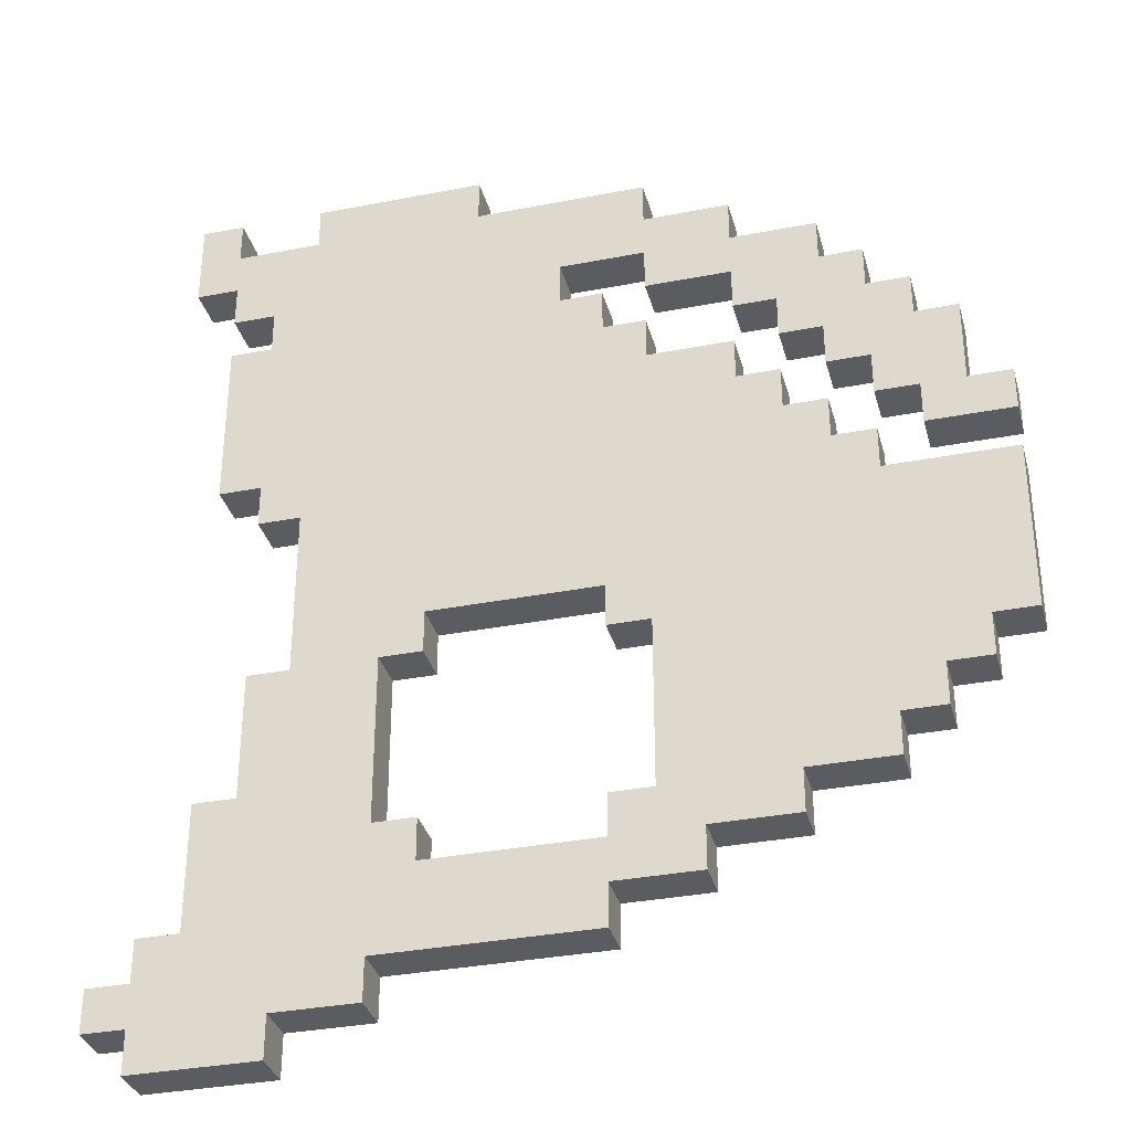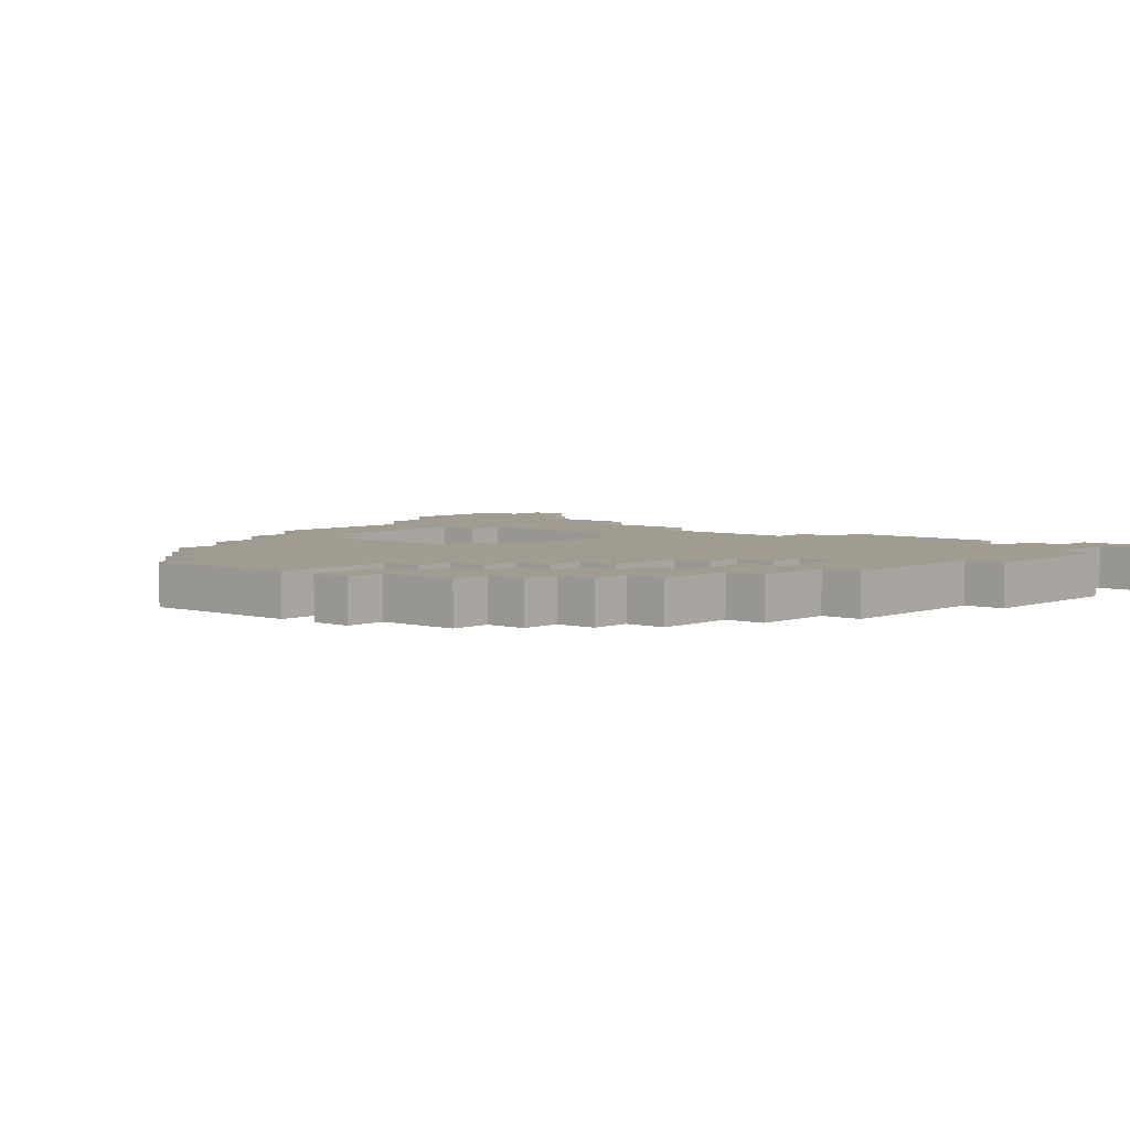
<metadata>
{"format":"obj","ext":"obj","renderer":"f3d","projection":"perspective","resolution":1024,"background":"white","views":[{"elev":-34.0,"azim":-165.2,"up":"+Z"},{"elev":4.4,"azim":-48.4,"up":"+Y"}]}
</metadata>
<code>
o
v 0 2 -0.8
v 0 2 -0.9
v 0 2 -1
v 0 2 -1.4
v 0 2.1 -0.8
v 0 2.1 -0.9
v 0 2.1 -1
v 0 2.1 -1.4
v 0.1 2 -0.6
v 0.1 2 -0.8
v 0.1 2 -1.4
v 0.1 2 -1.5
v 0.1 2.1 -0.6
v 0.1 2.1 -0.8
v 0.1 2.1 -1.4
v 0.1 2.1 -1.5
v 0.2 2 -0.5
v 0.2 2 -0.6
v 0.2 2 -1.5
v 0.2 2 -1.6
v 0.2 2.1 -0.5
v 0.2 2.1 -0.6
v 0.2 2.1 -1.5
v 0.2 2.1 -1.6
v 0.3 2 -0.4
v 0.3 2 -0.5
v 0.3 2 -0.9
v 0.3 2 -1
v 0.3 2 -1.6
v 0.3 2 -1.7
v 0.3 2.1 -0.4
v 0.3 2.1 -0.5
v 0.3 2.1 -0.9
v 0.3 2.1 -1
v 0.3 2.1 -1.6
v 0.3 2.1 -1.7
v 0.4 2 -0.3
v 0.4 2 -0.4
v 0.4 2 -0.8
v 0.4 2 -0.9
v 0.4 2.1 -0.3
v 0.4 2.1 -0.4
v 0.4 2.1 -0.8
v 0.4 2.1 -0.9
v 0.5 2 -0.7
v 0.5 2 -0.8
v 0.5 2 -1.7
v 0.5 2 -1.8
v 0.5 2.1 -0.7
v 0.5 2.1 -0.8
v 0.5 2.1 -1.7
v 0.5 2.1 -1.8
v 0.6 2 -0.2
v 0.6 2 -0.3
v 0.6 2 -0.6
v 0.6 2 -0.7
v 0.6 2.1 -0.2
v 0.6 2.1 -0.3
v 0.6 2.1 -0.6
v 0.6 2.1 -0.7
v 0.7 2 -1.8
v 0.7 2 -1.9
v 0.7 2.1 -1.8
v 0.7 2.1 -1.9
v 0.8 2 -0.1
v 0.8 2 -0.2
v 0.8 2 -0.5
v 0.8 2 -0.6
v 0.8 2.1 -0.1
v 0.8 2.1 -0.2
v 0.8 2.1 -0.5
v 0.8 2.1 -0.6
v 0.9 2 -0.4
v 0.9 2 -0.5
v 0.9 2 -1.9
v 0.9 2 -2
v 0.9 2.1 -0.4
v 0.9 2.1 -0.5
v 0.9 2.1 -1.9
v 0.9 2.1 -2
v 1 2 -0.3
v 1 2 -0.4
v 1 2.1 -0.3
v 1 2.1 -0.4
v 1.2 2 0
v 1.2 2 -0.1
v 1.2 2.1 0
v 1.2 2.1 -0.1
v 1.3 2 -1.2
v 1.3 2 -1.3
v 1.3 2 -1.7
v 1.3 2 -1.8
v 1.3 2.1 -1.2
v 1.3 2.1 -1.3
v 1.3 2.1 -1.7
v 1.3 2.1 -1.8
v 1.4 2 -1.3
v 1.4 2 -1.7
v 1.4 2 -2
v 1.4 2 -2.1
v 1.4 2.1 -1.3
v 1.4 2.1 -1.7
v 1.4 2.1 -2
v 1.4 2.1 -2.1
v 1.6 2 -2.1
v 1.6 2 -2.2
v 1.6 2.1 -2.1
v 1.6 2.1 -2.2
v 1.8 2 0
v 1.8 2 -0.1
v 1.8 2.1 0
v 1.8 2.1 -0.1
v 0.2 2 -0.8
v 0.2 2 -0.9
v 0.2 2.1 -0.8
v 0.2 2.1 -0.9
v 0.3 2 -0.7
v 0.3 2 -0.8
v 0.3 2.1 -0.7
v 0.3 2.1 -0.8
v 0.4 2 -0.6
v 0.4 2 -0.7
v 0.4 2.1 -0.6
v 0.4 2.1 -0.7
v 0.5 2 -0.5
v 0.5 2 -0.6
v 0.5 2.1 -0.5
v 0.5 2.1 -0.6
v 0.6 2 -0.4
v 0.6 2 -0.5
v 0.6 2.1 -0.4
v 0.6 2.1 -0.5
v 0.8 2 -0.3
v 0.8 2 -0.4
v 0.8 2 -1.3
v 0.8 2 -1.7
v 0.8 2.1 -0.3
v 0.8 2.1 -0.4
v 0.8 2.1 -1.3
v 0.8 2.1 -1.7
v 0.9 2 -1.2
v 0.9 2 -1.3
v 0.9 2 -1.7
v 0.9 2 -1.8
v 0.9 2.1 -1.2
v 0.9 2.1 -1.3
v 0.9 2.1 -1.7
v 0.9 2.1 -1.8
v 1.6 2 0
v 1.6 2 -0.1
v 1.6 2 -0.9
v 1.6 2 -1.3
v 1.6 2.1 0
v 1.6 2.1 -0.1
v 1.6 2.1 -0.9
v 1.6 2.1 -1.3
v 1.7 2 -0.3
v 1.7 2 -0.4
v 1.7 2 -0.8
v 1.7 2 -0.9
v 1.7 2 -1.3
v 1.7 2 -1.6
v 1.7 2.1 -0.3
v 1.7 2.1 -0.4
v 1.7 2.1 -0.8
v 1.7 2.1 -0.9
v 1.7 2.1 -1.3
v 1.7 2.1 -1.6
v 1.8 2 -0.2
v 1.8 2 -0.3
v 1.8 2 -0.4
v 1.8 2 -0.8
v 1.8 2 -1.6
v 1.8 2 -1.9
v 1.8 2.1 -0.2
v 1.8 2.1 -0.3
v 1.8 2.1 -0.4
v 1.8 2.1 -0.8
v 1.8 2.1 -1.6
v 1.8 2.1 -1.9
v 1.9 2 0
v 1.9 2 -0.2
v 1.9 2 -1.9
v 1.9 2 -2
v 1.9 2 -2.1
v 1.9 2 -2.2
v 1.9 2.1 0
v 1.9 2.1 -0.2
v 1.9 2.1 -1.9
v 1.9 2.1 -2
v 1.9 2.1 -2.1
v 1.9 2.1 -2.2
v 2 2 -2
v 2 2 -2.1
v 2 2.1 -2
v 2 2.1 -2.1
v 1.2 2 0
v 1.2 2.1 0
v 1.6 2 0
v 1.6 2.1 0
v 1.8 2 0
v 1.8 2.1 0
v 1.9 2 0
v 1.9 2.1 0
v 0.8 2 -0.1
v 0.8 2.1 -0.1
v 1.2 2 -0.1
v 1.2 2.1 -0.1
v 1.6 2 -0.1
v 1.6 2.1 -0.1
v 1.8 2 -0.1
v 1.8 2.1 -0.1
v 0.6 2 -0.2
v 0.6 2.1 -0.2
v 0.8 2 -0.2
v 0.8 2.1 -0.2
v 0.4 2 -0.3
v 0.4 2.1 -0.3
v 0.6 2 -0.3
v 0.6 2.1 -0.3
v 0.3 2 -0.4
v 0.3 2.1 -0.4
v 0.4 2 -0.4
v 0.4 2.1 -0.4
v 0.9 2 -0.4
v 0.9 2.1 -0.4
v 1 2 -0.4
v 1 2.1 -0.4
v 1.7 2 -0.4
v 1.7 2.1 -0.4
v 1.8 2 -0.4
v 1.8 2.1 -0.4
v 0.2 2 -0.5
v 0.2 2.1 -0.5
v 0.3 2 -0.5
v 0.3 2.1 -0.5
v 0.8 2 -0.5
v 0.8 2.1 -0.5
v 0.9 2 -0.5
v 0.9 2.1 -0.5
v 0.1 2 -0.6
v 0.1 2.1 -0.6
v 0.2 2 -0.6
v 0.2 2.1 -0.6
v 0.6 2 -0.6
v 0.6 2.1 -0.6
v 0.8 2 -0.6
v 0.8 2.1 -0.6
v 0.5 2 -0.7
v 0.5 2.1 -0.7
v 0.6 2 -0.7
v 0.6 2.1 -0.7
v 0 2 -0.8
v 0 2.1 -0.8
v 0.1 2 -0.8
v 0.1 2.1 -0.8
v 0.4 2 -0.8
v 0.4 2.1 -0.8
v 0.5 2 -0.8
v 0.5 2.1 -0.8
v 0.3 2 -0.9
v 0.3 2.1 -0.9
v 0.4 2 -0.9
v 0.4 2.1 -0.9
v 0 2 -1
v 0 2.1 -1
v 0.3 2 -1
v 0.3 2.1 -1
v 1.6 2 -1.3
v 1.6 2.1 -1.3
v 1.7 2 -1.3
v 1.7 2.1 -1.3
v 1.7 2 -1.6
v 1.7 2.1 -1.6
v 1.8 2 -1.6
v 1.8 2.1 -1.6
v 0.8 2 -1.7
v 0.8 2.1 -1.7
v 0.9 2 -1.7
v 0.9 2.1 -1.7
v 1.3 2 -1.7
v 1.3 2.1 -1.7
v 1.4 2 -1.7
v 1.4 2.1 -1.7
v 0.9 2 -1.8
v 0.9 2.1 -1.8
v 1.3 2 -1.8
v 1.3 2.1 -1.8
v 1.8 2 -1.9
v 1.8 2.1 -1.9
v 1.9 2 -1.9
v 1.9 2.1 -1.9
v 1.9 2 -2
v 1.9 2.1 -2
v 2 2 -2
v 2 2.1 -2
v 1.8 2 -0.2
v 1.8 2.1 -0.2
v 1.9 2 -0.2
v 1.9 2.1 -0.2
v 0.8 2 -0.3
v 0.8 2.1 -0.3
v 1 2 -0.3
v 1 2.1 -0.3
v 1.7 2 -0.3
v 1.7 2.1 -0.3
v 1.8 2 -0.3
v 1.8 2.1 -0.3
v 0.6 2 -0.4
v 0.6 2.1 -0.4
v 0.8 2 -0.4
v 0.8 2.1 -0.4
v 0.5 2 -0.5
v 0.5 2.1 -0.5
v 0.6 2 -0.5
v 0.6 2.1 -0.5
v 0.4 2 -0.6
v 0.4 2.1 -0.6
v 0.5 2 -0.6
v 0.5 2.1 -0.6
v 0.3 2 -0.7
v 0.3 2.1 -0.7
v 0.4 2 -0.7
v 0.4 2.1 -0.7
v 0.2 2 -0.8
v 0.2 2.1 -0.8
v 0.3 2 -0.8
v 0.3 2.1 -0.8
v 1.7 2 -0.8
v 1.7 2.1 -0.8
v 1.8 2 -0.8
v 1.8 2.1 -0.8
v 0 2 -0.9
v 0 2.1 -0.9
v 0.2 2 -0.9
v 0.2 2.1 -0.9
v 1.6 2 -0.9
v 1.6 2.1 -0.9
v 1.7 2 -0.9
v 1.7 2.1 -0.9
v 0.9 2 -1.2
v 0.9 2.1 -1.2
v 1.3 2 -1.2
v 1.3 2.1 -1.2
v 0.8 2 -1.3
v 0.8 2.1 -1.3
v 0.9 2 -1.3
v 0.9 2.1 -1.3
v 1.3 2 -1.3
v 1.3 2.1 -1.3
v 1.4 2 -1.3
v 1.4 2.1 -1.3
v 0 2 -1.4
v 0 2.1 -1.4
v 0.1 2 -1.4
v 0.1 2.1 -1.4
v 0.1 2 -1.5
v 0.1 2.1 -1.5
v 0.2 2 -1.5
v 0.2 2.1 -1.5
v 0.2 2 -1.6
v 0.2 2.1 -1.6
v 0.3 2 -1.6
v 0.3 2.1 -1.6
v 0.3 2 -1.7
v 0.3 2.1 -1.7
v 0.5 2 -1.7
v 0.5 2.1 -1.7
v 0.5 2 -1.8
v 0.5 2.1 -1.8
v 0.7 2 -1.8
v 0.7 2.1 -1.8
v 0.7 2 -1.9
v 0.7 2.1 -1.9
v 0.9 2 -1.9
v 0.9 2.1 -1.9
v 0.9 2 -2
v 0.9 2.1 -2
v 1.4 2 -2
v 1.4 2.1 -2
v 1.4 2 -2.1
v 1.4 2.1 -2.1
v 1.6 2 -2.1
v 1.6 2.1 -2.1
v 1.9 2 -2.1
v 1.9 2.1 -2.1
v 2 2 -2.1
v 2 2.1 -2.1
v 1.6 2 -2.2
v 1.6 2.1 -2.2
v 1.9 2 -2.2
v 1.9 2.1 -2.2
v 1.2 2 0
v 1.6 2 0
v 1.8 2 0
v 1.9 2 0
v 0.8 2 -0.1
v 1.2 2 -0.1
v 1.6 2 -0.1
v 1.8 2 -0.1
v 0.6 2 -0.2
v 0.8 2 -0.2
v 1.8 2 -0.2
v 1.9 2 -0.2
v 0.4 2 -0.3
v 0.6 2 -0.3
v 0.8 2 -0.3
v 1 2 -0.3
v 1.7 2 -0.3
v 1.8 2 -0.3
v 0.3 2 -0.4
v 0.4 2 -0.4
v 0.6 2 -0.4
v 0.8 2 -0.4
v 0.9 2 -0.4
v 1 2 -0.4
v 1.7 2 -0.4
v 1.8 2 -0.4
v 0.2 2 -0.5
v 0.3 2 -0.5
v 0.5 2 -0.5
v 0.6 2 -0.5
v 0.8 2 -0.5
v 0.9 2 -0.5
v 0.1 2 -0.6
v 0.2 2 -0.6
v 0.4 2 -0.6
v 0.5 2 -0.6
v 0.6 2 -0.6
v 0.8 2 -0.6
v 0.3 2 -0.7
v 0.4 2 -0.7
v 0.5 2 -0.7
v 0.6 2 -0.7
v 0 2 -0.8
v 0.1 2 -0.8
v 0.2 2 -0.8
v 0.3 2 -0.8
v 0.4 2 -0.8
v 0.5 2 -0.8
v 1.7 2 -0.8
v 1.8 2 -0.8
v 0 2 -0.9
v 0.2 2 -0.9
v 0.3 2 -0.9
v 0.4 2 -0.9
v 1.6 2 -0.9
v 1.7 2 -0.9
v 0 2 -1
v 0.3 2 -1
v 0.9 2 -1.2
v 1.3 2 -1.2
v 0.8 2 -1.3
v 0.9 2 -1.3
v 1.3 2 -1.3
v 1.4 2 -1.3
v 1.6 2 -1.3
v 1.7 2 -1.3
v 0 2 -1.4
v 0.1 2 -1.4
v 0.1 2 -1.5
v 0.2 2 -1.5
v 0.2 2 -1.6
v 0.3 2 -1.6
v 1.7 2 -1.6
v 1.8 2 -1.6
v 0.3 2 -1.7
v 0.5 2 -1.7
v 0.8 2 -1.7
v 0.9 2 -1.7
v 1.3 2 -1.7
v 1.4 2 -1.7
v 0.5 2 -1.8
v 0.7 2 -1.8
v 0.9 2 -1.8
v 1.3 2 -1.8
v 0.7 2 -1.9
v 0.9 2 -1.9
v 1.8 2 -1.9
v 1.9 2 -1.9
v 0.9 2 -2
v 1.4 2 -2
v 1.9 2 -2
v 2 2 -2
v 1.4 2 -2.1
v 1.6 2 -2.1
v 1.9 2 -2.1
v 2 2 -2.1
v 1.6 2 -2.2
v 1.9 2 -2.2
v 1.2 2.1 0
v 1.6 2.1 0
v 1.8 2.1 0
v 1.9 2.1 0
v 0.8 2.1 -0.1
v 1.2 2.1 -0.1
v 1.6 2.1 -0.1
v 1.8 2.1 -0.1
v 0.6 2.1 -0.2
v 0.8 2.1 -0.2
v 1.8 2.1 -0.2
v 1.9 2.1 -0.2
v 0.4 2.1 -0.3
v 0.6 2.1 -0.3
v 0.8 2.1 -0.3
v 1 2.1 -0.3
v 1.7 2.1 -0.3
v 1.8 2.1 -0.3
v 0.3 2.1 -0.4
v 0.4 2.1 -0.4
v 0.6 2.1 -0.4
v 0.8 2.1 -0.4
v 0.9 2.1 -0.4
v 1 2.1 -0.4
v 1.7 2.1 -0.4
v 1.8 2.1 -0.4
v 0.2 2.1 -0.5
v 0.3 2.1 -0.5
v 0.5 2.1 -0.5
v 0.6 2.1 -0.5
v 0.8 2.1 -0.5
v 0.9 2.1 -0.5
v 0.1 2.1 -0.6
v 0.2 2.1 -0.6
v 0.4 2.1 -0.6
v 0.5 2.1 -0.6
v 0.6 2.1 -0.6
v 0.8 2.1 -0.6
v 0.3 2.1 -0.7
v 0.4 2.1 -0.7
v 0.5 2.1 -0.7
v 0.6 2.1 -0.7
v 0 2.1 -0.8
v 0.1 2.1 -0.8
v 0.2 2.1 -0.8
v 0.3 2.1 -0.8
v 0.4 2.1 -0.8
v 0.5 2.1 -0.8
v 1.7 2.1 -0.8
v 1.8 2.1 -0.8
v 0 2.1 -0.9
v 0.2 2.1 -0.9
v 0.3 2.1 -0.9
v 0.4 2.1 -0.9
v 1.6 2.1 -0.9
v 1.7 2.1 -0.9
v 0 2.1 -1
v 0.3 2.1 -1
v 0.9 2.1 -1.2
v 1.3 2.1 -1.2
v 0.8 2.1 -1.3
v 0.9 2.1 -1.3
v 1.3 2.1 -1.3
v 1.4 2.1 -1.3
v 1.6 2.1 -1.3
v 1.7 2.1 -1.3
v 0 2.1 -1.4
v 0.1 2.1 -1.4
v 0.1 2.1 -1.5
v 0.2 2.1 -1.5
v 0.2 2.1 -1.6
v 0.3 2.1 -1.6
v 1.7 2.1 -1.6
v 1.8 2.1 -1.6
v 0.3 2.1 -1.7
v 0.5 2.1 -1.7
v 0.8 2.1 -1.7
v 0.9 2.1 -1.7
v 1.3 2.1 -1.7
v 1.4 2.1 -1.7
v 0.5 2.1 -1.8
v 0.7 2.1 -1.8
v 0.9 2.1 -1.8
v 1.3 2.1 -1.8
v 0.7 2.1 -1.9
v 0.9 2.1 -1.9
v 1.8 2.1 -1.9
v 1.9 2.1 -1.9
v 0.9 2.1 -2
v 1.4 2.1 -2
v 1.9 2.1 -2
v 2 2.1 -2
v 1.4 2.1 -2.1
v 1.6 2.1 -2.1
v 1.9 2.1 -2.1
v 2 2.1 -2.1
v 1.6 2.1 -2.2
v 1.9 2.1 -2.2
f 5 2 1
f 6 2 5
f 7 4 3
f 8 4 7
f 13 10 9
f 14 10 13
f 15 12 11
f 16 12 15
f 21 18 17
f 22 18 21
f 23 20 19
f 24 20 23
f 31 26 25
f 32 26 31
f 33 28 27
f 34 28 33
f 35 30 29
f 36 30 35
f 41 38 37
f 42 38 41
f 43 40 39
f 44 40 43
f 49 46 45
f 50 46 49
f 51 48 47
f 52 48 51
f 57 54 53
f 58 54 57
f 59 56 55
f 60 56 59
f 63 62 61
f 64 62 63
f 69 66 65
f 70 66 69
f 71 68 67
f 72 68 71
f 77 74 73
f 78 74 77
f 79 76 75
f 80 76 79
f 83 82 81
f 84 82 83
f 87 86 85
f 88 86 87
f 93 90 89
f 94 90 93
f 95 92 91
f 96 92 95
f 101 98 97
f 102 98 101
f 103 100 99
f 104 100 103
f 107 106 105
f 108 106 107
f 111 110 109
f 112 110 111
f 113 114 115
f 115 114 116
f 117 118 119
f 119 118 120
f 121 122 123
f 123 122 124
f 125 126 127
f 127 126 128
f 129 130 131
f 131 130 132
f 133 134 137
f 137 134 138
f 135 136 139
f 139 136 140
f 141 142 145
f 145 142 146
f 143 144 147
f 147 144 148
f 149 150 153
f 153 150 154
f 151 152 155
f 155 152 156
f 157 158 163
f 163 158 164
f 159 160 165
f 165 160 166
f 161 162 167
f 167 162 168
f 169 170 175
f 175 170 176
f 171 172 177
f 177 172 178
f 173 174 179
f 179 174 180
f 181 182 187
f 187 182 188
f 183 184 189
f 189 184 190
f 185 186 191
f 191 186 192
f 193 194 195
f 195 194 196
f 199 198 197
f 200 198 199
f 203 202 201
f 204 202 203
f 207 206 205
f 208 206 207
f 211 210 209
f 212 210 211
f 215 214 213
f 216 214 215
f 219 218 217
f 220 218 219
f 223 222 221
f 224 222 223
f 227 226 225
f 228 226 227
f 231 230 229
f 232 230 231
f 235 234 233
f 236 234 235
f 239 238 237
f 240 238 239
f 243 242 241
f 244 242 243
f 247 246 245
f 248 246 247
f 251 250 249
f 252 250 251
f 255 254 253
f 256 254 255
f 259 258 257
f 260 258 259
f 263 262 261
f 264 262 263
f 267 266 265
f 268 266 267
f 271 270 269
f 272 270 271
f 275 274 273
f 276 274 275
f 279 278 277
f 280 278 279
f 283 282 281
f 284 282 283
f 287 286 285
f 288 286 287
f 291 290 289
f 292 290 291
f 295 294 293
f 296 294 295
f 297 298 299
f 299 298 300
f 301 302 303
f 303 302 304
f 305 306 307
f 307 306 308
f 309 310 311
f 311 310 312
f 313 314 315
f 315 314 316
f 317 318 319
f 319 318 320
f 321 322 323
f 323 322 324
f 325 326 327
f 327 326 328
f 329 330 331
f 331 330 332
f 333 334 335
f 335 334 336
f 337 338 339
f 339 338 340
f 341 342 343
f 343 342 344
f 345 346 347
f 347 346 348
f 349 350 351
f 351 350 352
f 353 354 355
f 355 354 356
f 357 358 359
f 359 358 360
f 361 362 363
f 363 362 364
f 365 366 367
f 367 366 368
f 369 370 371
f 371 370 372
f 373 374 375
f 375 374 376
f 377 378 379
f 379 378 380
f 381 382 383
f 383 382 384
f 385 386 387
f 387 386 388
f 389 390 391
f 391 390 392
f 398 394 393
f 399 394 398
f 400 396 395
f 402 399 398
f 402 400 399
f 402 398 397
f 403 396 400
f 403 400 402
f 404 396 403
f 406 402 401
f 406 403 402
f 407 403 406
f 408 403 407
f 409 403 408
f 410 403 409
f 412 406 405
f 412 407 406
f 413 407 412
f 414 407 413
f 416 409 408
f 417 409 416
f 420 412 411
f 420 413 412
f 421 413 420
f 422 413 421
f 424 418 417
f 424 417 416
f 424 416 415
f 426 421 420
f 426 420 419
f 427 421 426
f 428 421 427
f 430 424 423
f 431 426 425
f 431 427 426
f 432 427 431
f 434 430 429
f 436 431 425
f 437 431 436
f 438 431 437
f 440 434 433
f 441 418 424
f 441 424 430
f 441 434 440
f 441 430 434
f 442 418 441
f 443 437 436
f 443 436 435
f 444 437 443
f 446 440 439
f 446 441 440
f 447 441 446
f 448 441 447
f 450 446 445
f 450 447 446
f 451 447 450
f 451 450 449
f 452 447 451
f 453 451 449
f 454 451 453
f 455 447 452
f 456 447 455
f 457 447 456
f 459 453 449
f 460 453 459
f 461 453 460
f 462 453 461
f 463 453 462
f 464 453 463
f 465 458 457
f 465 457 456
f 467 453 464
f 468 453 467
f 469 453 468
f 472 465 456
f 472 466 465
f 473 470 469
f 473 469 468
f 474 470 473
f 475 470 474
f 476 472 471
f 477 475 474
f 477 476 475
f 478 476 477
f 479 472 476
f 479 476 478
f 479 466 472
f 481 479 478
f 481 480 479
f 482 480 481
f 483 480 482
f 485 483 482
f 485 484 483
f 486 484 485
f 487 484 486
f 488 484 487
f 489 487 486
f 490 487 489
f 491 492 496
f 496 492 497
f 493 494 498
f 496 497 500
f 497 498 500
f 495 496 500
f 498 494 501
f 500 498 501
f 501 494 502
f 499 500 504
f 500 501 504
f 504 501 505
f 505 501 506
f 506 501 507
f 507 501 508
f 503 504 510
f 504 505 510
f 510 505 511
f 511 505 512
f 506 507 514
f 514 507 515
f 509 510 518
f 510 511 518
f 518 511 519
f 519 511 520
f 515 516 522
f 514 515 522
f 513 514 522
f 518 519 524
f 517 518 524
f 524 519 525
f 525 519 526
f 521 522 528
f 523 524 529
f 524 525 529
f 529 525 530
f 527 528 532
f 523 529 534
f 534 529 535
f 535 529 536
f 531 532 538
f 522 516 539
f 528 522 539
f 538 532 539
f 532 528 539
f 539 516 540
f 534 535 541
f 533 534 541
f 541 535 542
f 537 538 544
f 538 539 544
f 544 539 545
f 545 539 546
f 543 544 548
f 544 545 548
f 548 545 549
f 547 548 549
f 549 545 550
f 547 549 551
f 551 549 552
f 550 545 553
f 553 545 554
f 554 545 555
f 547 551 557
f 557 551 558
f 558 551 559
f 559 551 560
f 560 551 561
f 561 551 562
f 555 556 563
f 554 555 563
f 562 551 565
f 565 551 566
f 566 551 567
f 554 563 570
f 563 564 570
f 567 568 571
f 566 567 571
f 571 568 572
f 572 568 573
f 569 570 574
f 572 573 575
f 573 574 575
f 575 574 576
f 574 570 577
f 576 574 577
f 570 564 577
f 576 577 579
f 577 578 579
f 579 578 580
f 580 578 581
f 580 581 583
f 581 582 583
f 583 582 584
f 584 582 585
f 585 582 586
f 584 585 587
f 587 585 588

</code>
